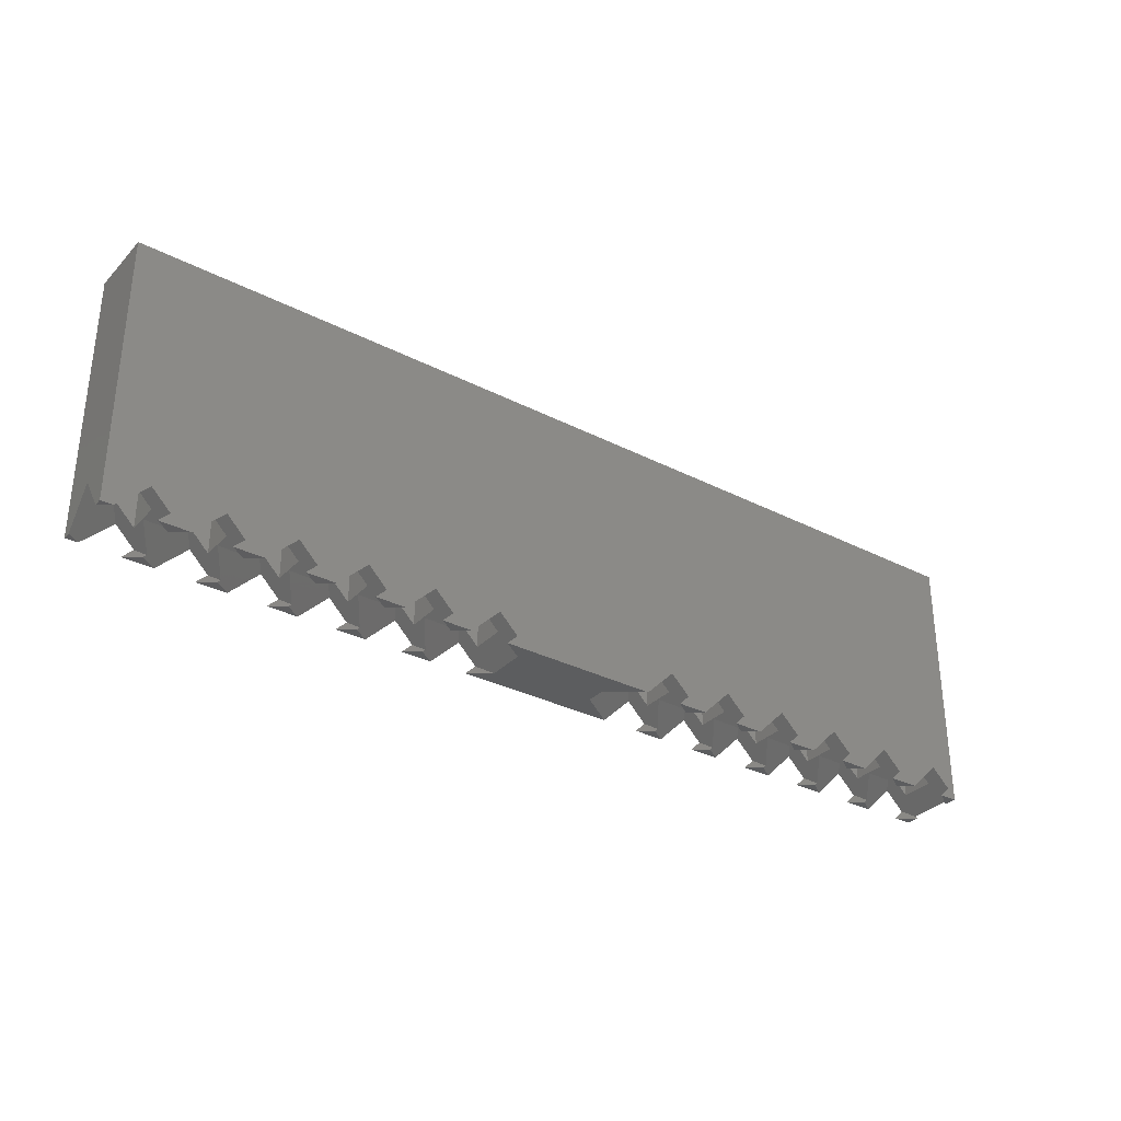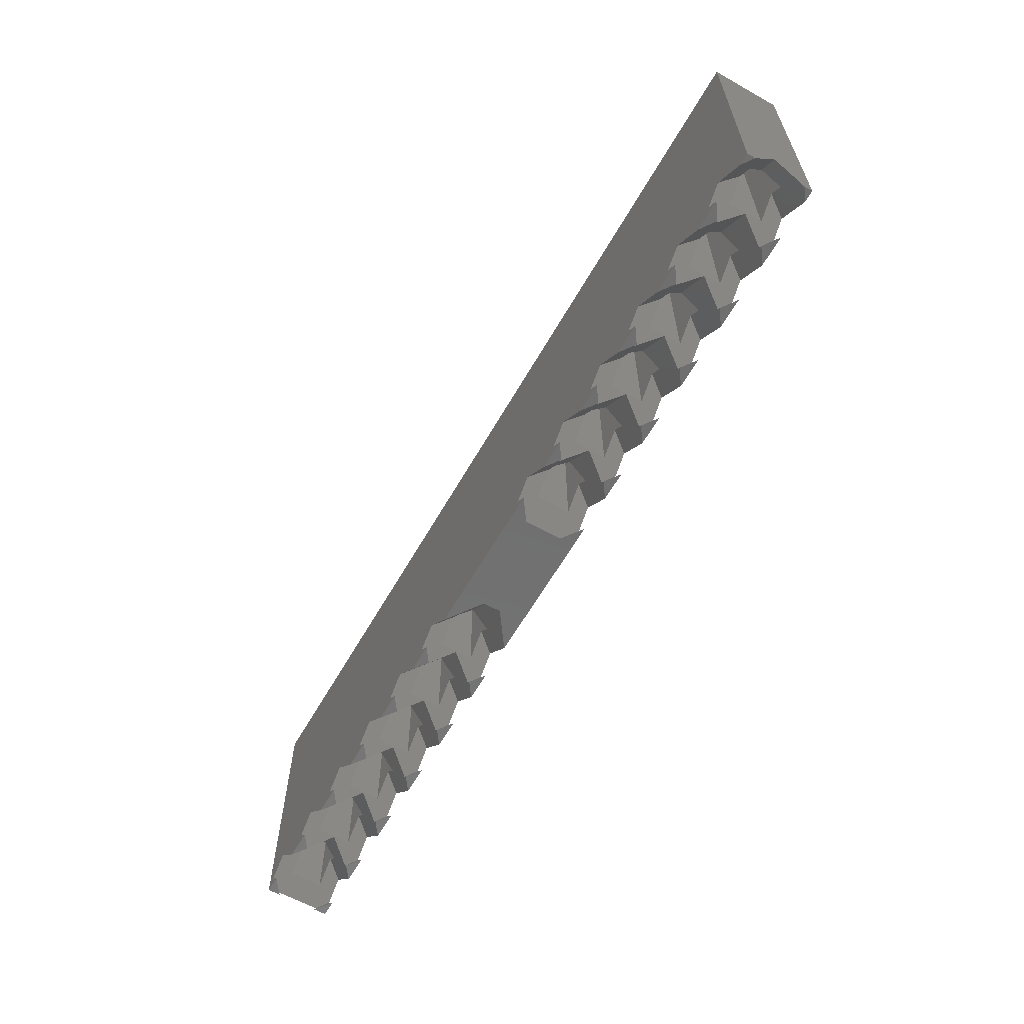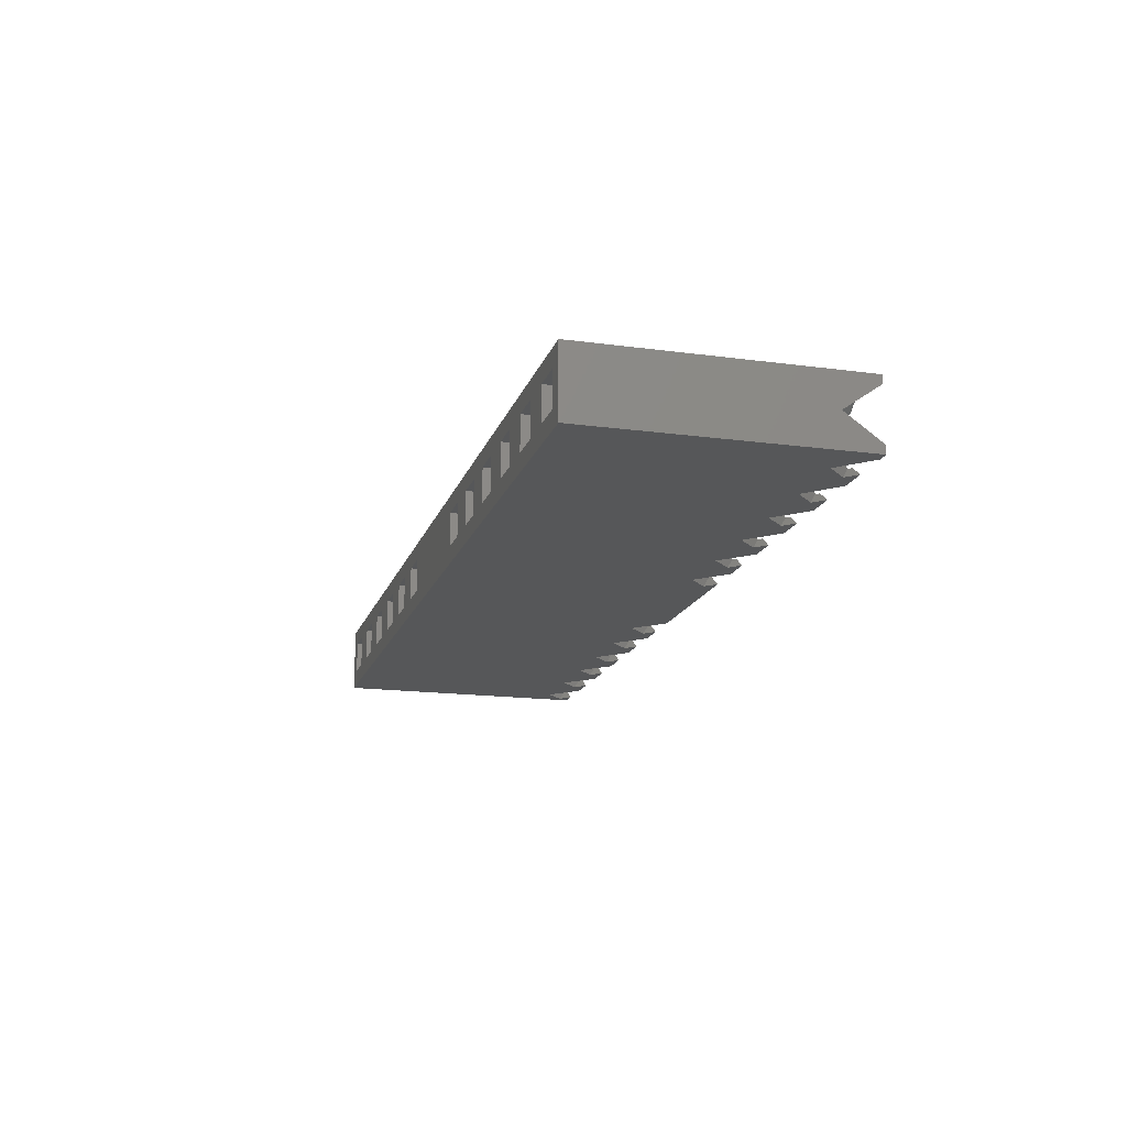
<metadata>
{"format":"stl","ext":"stl","renderer":"f3d","projection":"perspective","resolution":1024,"background":"white","views":[{"elev":-32.2,"azim":144.4,"up":"+Z"},{"elev":-61.5,"azim":60.3,"up":"+Z"},{"elev":-16.4,"azim":74.6,"up":"+Y"}]}
</metadata>
<code>
# stl→obj: 359 verts, 762 faces
v 1.895 1.27 2
v 1.895 1.895 10
v 1.895 1.895 1.116
v 1.895 0.645 10
v 1.895 0.645 1.116
v 0.645 1.895 10
v 0.645 1.27 0.75
v 0.645 1.895 0.75
v 0.645 0.645 10
v 0.645 0.645 0.75
v 1.453 1.895 1.558
v 1.453 0.645 1.558
v 2.55 0.4003 0.115
v 1.495 0 0.6042
v 2.813 0.7722 0.378
v 2.099 0 0
v 2.665 0.4003 0
v 0.6911 0 0
v 0 0.4144 0.105
v 0.293 0 0.398
v 0 0.4886 0
v 3.165 1.27 0.73
v 0.997 0 1.102
v 0 1.27 0.105
v 0 2.126 0.105
v 0.293 2.54 0.398
v 0.997 2.54 1.102
v 1.495 2.54 0.6042
v 2.813 1.768 0.378
v 0 2.051 0
v 0.6911 2.54 0
v 2.55 2.14 0.115
v 2.099 2.54 0
v 2.665 2.14 0
v 4.435 1.27 2
v 4.435 1.895 10
v 4.435 1.895 1.116
v 4.435 0.645 10
v 4.435 0.645 1.116
v 3.185 1.895 10
v 3.185 1.27 0.75
v 3.185 1.895 0.75
v 3.185 0.645 10
v 3.185 0.645 0.75
v 3.993 1.895 1.558
v 3.993 0.645 1.558
v 5.09 0.4003 0.115
v 4.035 0 0.6042
v 5.353 0.7722 0.378
v 4.639 0 0
v 5.205 0.4003 0
v 2.833 0 0.398
v 3.231 0 0
v 5.705 1.27 0.73
v 3.537 0 1.102
v 3.537 2.54 1.102
v 2.833 2.54 0.398
v 4.035 2.54 0.6042
v 5.353 1.768 0.378
v 3.231 2.54 0
v 5.09 2.14 0.115
v 4.639 2.54 0
v 5.205 2.14 0
v 6.975 1.27 2
v 6.975 1.895 10
v 6.975 1.895 1.116
v 6.975 0.645 10
v 6.975 0.645 1.116
v 5.725 1.895 10
v 5.725 1.27 0.75
v 5.725 1.895 0.75
v 5.725 0.645 10
v 5.725 0.645 0.75
v 6.533 1.895 1.558
v 6.533 0.645 1.558
v 7.63 0.4003 0.115
v 6.575 0 0.6042
v 7.893 0.7722 0.378
v 7.179 0 0
v 7.745 0.4003 0
v 5.373 0 0.398
v 5.771 0 0
v 8.245 1.27 0.73
v 6.077 0 1.102
v 6.077 2.54 1.102
v 5.373 2.54 0.398
v 6.575 2.54 0.6042
v 7.893 1.768 0.378
v 5.771 2.54 0
v 7.63 2.14 0.115
v 7.179 2.54 0
v 7.745 2.14 0
v 9.515 1.27 2
v 9.515 1.895 10
v 9.515 1.895 1.116
v 9.515 0.645 10
v 9.515 0.645 1.116
v 8.265 1.895 10
v 8.265 1.27 0.75
v 8.265 1.895 0.75
v 8.265 0.645 10
v 8.265 0.645 0.75
v 9.073 1.895 1.558
v 9.073 0.645 1.558
v 10.17 0.4003 0.115
v 9.115 0 0.6042
v 10.43 0.7722 0.378
v 9.719 0 0
v 10.29 0.4003 0
v 7.913 0 0.398
v 8.311 0 0
v 10.79 1.27 0.73
v 8.617 0 1.102
v 7.913 2.54 0.398
v 8.617 2.54 1.102
v 9.115 2.54 0.6042
v 10.43 1.768 0.378
v 8.311 2.54 0
v 10.17 2.14 0.115
v 9.719 2.54 0
v 10.29 2.14 0
v 12.05 1.27 2
v 12.05 1.895 10
v 12.05 1.895 1.116
v 12.05 0.645 10
v 12.05 0.645 1.116
v 10.8 1.895 10
v 10.8 1.27 0.75
v 10.8 1.895 0.75
v 10.8 0.645 10
v 10.8 0.645 0.75
v 11.61 1.895 1.558
v 11.61 0.645 1.558
v 12.71 0.4003 0.115
v 11.65 0 0.6042
v 12.97 0.7722 0.378
v 12.26 0 0
v 12.82 0.4003 0
v 10.45 0 0.398
v 10.85 0 0
v 13.32 1.27 0.73
v 11.16 0 1.102
v 11.16 2.54 1.102
v 10.45 2.54 0.398
v 11.65 2.54 0.6042
v 12.97 1.768 0.378
v 10.85 2.54 0
v 12.71 2.14 0.115
v 12.26 2.54 0
v 12.82 2.14 0
v 14.6 1.27 2
v 14.6 1.895 10
v 14.6 1.895 1.116
v 14.6 0.645 10
v 14.6 0.645 1.116
v 13.35 1.895 10
v 13.35 1.27 0.75
v 13.35 1.895 0.75
v 13.35 0.645 10
v 13.35 0.645 0.75
v 14.15 1.895 1.558
v 14.15 0.645 1.558
v 14.8 0 0
v 16.36 1.27 0.2322
v 16.13 0.9416 0
v 14.19 0 0.6042
v 12.99 0 0.398
v 13.39 0 0
v 13.7 0 1.102
v 16.13 1.27 0
v 16.13 1.598 0
v 13.7 2.54 1.102
v 12.99 2.54 0.398
v 14.19 2.54 0.6042
v 13.39 2.54 0
v 14.8 2.54 0
v 21.89 1.27 2
v 21.89 1.895 10
v 21.89 1.895 1.116
v 21.89 0.645 10
v 21.89 0.645 1.116
v 20.64 1.895 10
v 20.64 1.27 0.75
v 20.64 1.895 0.75
v 20.64 0.645 10
v 20.64 0.645 0.75
v 21.44 1.895 1.558
v 21.44 0.645 1.558
v 22.54 0.4003 0.115
v 21.48 0 0.6042
v 22.8 0.7722 0.378
v 22.09 0 0
v 22.66 0.4003 0
v 20.28 0 0.398
v 20.68 0 0
v 19.89 0.5629 0
v 23.16 1.27 0.73
v 20.99 0 1.102
v 19.89 1.27 0
v 20.28 2.54 0.398
v 20.99 2.54 1.102
v 19.89 1.977 0
v 21.48 2.54 0.6042
v 22.8 1.768 0.378
v 20.68 2.54 0
v 22.54 2.14 0.115
v 22.09 2.54 0
v 22.66 2.14 0
v 24.43 1.27 2
v 24.43 1.895 10
v 24.43 1.895 1.116
v 24.43 0.645 10
v 24.43 0.645 1.116
v 23.18 1.895 10
v 23.18 1.27 0.75
v 23.18 1.895 0.75
v 23.18 0.645 10
v 23.18 0.645 0.75
v 23.98 1.895 1.558
v 23.98 0.645 1.558
v 25.08 0.4003 0.115
v 24.02 0 0.6042
v 25.34 0.7722 0.378
v 24.63 0 0
v 25.2 0.4003 0
v 22.82 0 0.398
v 23.22 0 0
v 25.7 1.27 0.73
v 23.53 0 1.102
v 23.53 2.54 1.102
v 22.82 2.54 0.398
v 24.02 2.54 0.6042
v 25.34 1.768 0.378
v 23.22 2.54 0
v 25.08 2.14 0.115
v 24.63 2.54 0
v 25.2 2.14 0
v 26.96 1.27 2
v 26.96 1.895 10
v 26.96 1.895 1.116
v 26.96 0.645 10
v 26.96 0.645 1.116
v 25.71 1.895 10
v 25.71 1.27 0.75
v 25.71 1.895 0.75
v 25.71 0.645 10
v 25.71 0.645 0.75
v 26.52 1.895 1.558
v 26.52 0.645 1.558
v 27.62 0.4003 0.115
v 26.56 0 0.6042
v 27.88 0.7722 0.378
v 27.17 0 0
v 27.73 0.4003 0
v 25.36 0 0.398
v 25.76 0 0
v 28.23 1.27 0.73
v 26.07 0 1.102
v 25.36 2.54 0.398
v 26.07 2.54 1.102
v 26.56 2.54 0.6042
v 27.88 1.768 0.378
v 25.76 2.54 0
v 27.62 2.14 0.115
v 27.17 2.54 0
v 27.73 2.14 0
v 29.5 1.27 2
v 29.5 1.895 10
v 29.5 1.895 1.116
v 29.5 0.645 10
v 29.5 0.645 1.116
v 28.25 1.895 10
v 28.25 1.27 0.75
v 28.25 1.895 0.75
v 28.25 0.645 10
v 28.25 0.645 0.75
v 29.06 1.895 1.558
v 29.06 0.645 1.558
v 30.16 0.4003 0.115
v 29.1 0 0.6042
v 30.42 0.7722 0.378
v 29.71 0 0
v 30.27 0.4003 0
v 27.9 0 0.398
v 28.3 0 0
v 30.77 1.27 0.73
v 28.61 0 1.102
v 27.9 2.54 0.398
v 28.61 2.54 1.102
v 29.1 2.54 0.6042
v 30.42 1.768 0.378
v 28.3 2.54 0
v 30.16 2.14 0.115
v 29.71 2.54 0
v 30.27 2.14 0
v 32.05 1.27 2
v 32.05 1.895 10
v 32.05 1.895 1.116
v 32.05 0.645 10
v 32.05 0.645 1.116
v 30.8 1.895 10
v 30.8 1.27 0.75
v 30.8 1.895 0.75
v 30.8 0.645 10
v 30.8 0.645 0.75
v 31.6 1.895 1.558
v 31.6 0.645 1.558
v 32.7 0.4003 0.115
v 31.64 0 0.6042
v 32.96 0.7722 0.378
v 32.25 0 0
v 32.81 0.4003 0
v 30.44 0 0.398
v 30.84 0 0
v 33.31 1.27 0.73
v 31.15 0 1.102
v 30.44 2.54 0.398
v 31.15 2.54 1.102
v 31.64 2.54 0.6042
v 32.96 1.768 0.378
v 30.84 2.54 0
v 32.7 2.14 0.115
v 32.25 2.54 0
v 32.81 2.14 0
v 34.59 1.27 2
v 34.59 1.895 10
v 34.59 1.895 1.116
v 34.59 0.645 10
v 34.59 0.645 1.116
v 33.34 1.895 10
v 33.34 1.27 0.75
v 33.34 1.895 0.75
v 33.34 0.645 10
v 33.34 0.645 0.75
v 34.14 1.895 1.558
v 34.14 0.645 1.558
v 34.79 0 0
v 35.23 0.6123 0.4249
v 35.23 0.3119 0
v 34.18 0 0.6042
v 32.98 0 0.398
v 33.38 0 0
v 35.23 1.27 1.355
v 33.69 0 1.102
v 33.69 2.54 1.102
v 32.98 2.54 0.398
v 34.18 2.54 0.6042
v 35.23 1.928 0.4249
v 33.38 2.54 0
v 34.79 2.54 0
v 35.23 2.228 0
v 35.23 2.54 0
v 35.23 2.54 10
v 35.23 0 10
v 35.23 0 0
v 0 2.54 10
v 0 0 10
v 0 0 0
v 0 2.54 0
f 1 2 3
f 4 1 5
f 1 4 2
f 6 7 8
f 9 7 6
f 7 9 10
f 6 11 2
f 11 6 8
f 2 11 3
f 4 12 9
f 12 4 5
f 9 12 10
f 13 14 15
f 16 13 17
f 13 16 14
f 18 19 20
f 19 18 21
f 22 5 1
f 15 5 22
f 5 14 23
f 5 15 14
f 12 5 23
f 23 10 12
f 20 10 23
f 10 20 19
f 10 24 7
f 24 10 19
f 24 8 7
f 8 24 25
f 8 25 26
f 8 27 11
f 27 8 26
f 11 27 3
f 3 22 1
f 28 3 27
f 29 3 28
f 3 29 22
f 30 26 25
f 26 30 31
f 28 32 29
f 33 32 28
f 32 33 34
f 35 36 37
f 38 35 39
f 35 38 36
f 40 41 42
f 43 41 40
f 41 43 44
f 40 45 36
f 45 40 42
f 36 45 37
f 38 46 43
f 46 38 39
f 43 46 44
f 47 48 49
f 50 47 51
f 47 50 48
f 17 52 53
f 52 17 13
f 54 39 35
f 49 39 54
f 39 48 55
f 39 49 48
f 46 39 55
f 55 44 46
f 52 44 55
f 44 52 13
f 44 22 41
f 22 44 15
f 15 44 13
f 41 22 42
f 42 56 45
f 42 57 56
f 29 42 22
f 32 42 29
f 42 32 57
f 45 56 37
f 37 54 35
f 58 37 56
f 59 37 58
f 37 59 54
f 34 57 32
f 57 34 60
f 58 61 59
f 62 61 58
f 61 62 63
f 64 65 66
f 67 64 68
f 64 67 65
f 69 70 71
f 72 70 69
f 70 72 73
f 69 74 65
f 74 69 71
f 65 74 66
f 67 75 72
f 75 67 68
f 72 75 73
f 76 77 78
f 79 76 80
f 76 79 77
f 51 81 82
f 81 51 47
f 83 68 64
f 78 68 83
f 68 77 84
f 68 78 77
f 75 68 84
f 84 73 75
f 73 54 70
f 81 73 84
f 47 73 81
f 73 49 54
f 73 47 49
f 70 54 71
f 71 85 74
f 71 86 85
f 59 71 54
f 61 71 59
f 71 61 86
f 74 85 66
f 66 83 64
f 87 66 85
f 88 66 87
f 66 88 83
f 63 86 61
f 86 63 89
f 87 90 88
f 91 90 87
f 90 91 92
f 93 94 95
f 96 93 97
f 93 96 94
f 98 99 100
f 101 99 98
f 99 101 102
f 98 103 94
f 103 98 100
f 94 103 95
f 96 104 101
f 104 96 97
f 101 104 102
f 105 106 107
f 108 105 109
f 105 108 106
f 80 110 111
f 110 80 76
f 112 97 93
f 107 97 112
f 97 106 113
f 97 107 106
f 104 97 113
f 113 102 104
f 110 102 113
f 102 110 76
f 102 83 99
f 83 102 78
f 78 102 76
f 100 114 115
f 100 115 103
f 114 100 90
f 100 88 90
f 83 100 99
f 100 83 88
f 103 115 95
f 95 112 93
f 116 95 115
f 117 95 116
f 95 117 112
f 92 114 90
f 114 92 118
f 116 119 117
f 120 119 116
f 119 120 121
f 122 123 124
f 125 122 126
f 122 125 123
f 127 128 129
f 130 128 127
f 128 130 131
f 127 132 123
f 132 127 129
f 123 132 124
f 125 133 130
f 133 125 126
f 130 133 131
f 134 135 136
f 137 134 138
f 134 137 135
f 109 139 140
f 139 109 105
f 141 126 122
f 136 126 141
f 126 135 142
f 126 136 135
f 133 126 142
f 142 131 133
f 131 112 128
f 139 131 142
f 105 131 139
f 131 107 112
f 131 105 107
f 128 112 129
f 129 143 132
f 129 144 143
f 117 129 112
f 119 129 117
f 129 119 144
f 132 143 124
f 124 141 122
f 145 124 143
f 146 124 145
f 124 146 141
f 121 144 119
f 144 121 147
f 145 148 146
f 149 148 145
f 148 149 150
f 151 152 153
f 154 151 155
f 151 154 152
f 156 157 158
f 159 157 156
f 157 159 160
f 156 161 152
f 161 156 158
f 152 161 153
f 154 162 159
f 162 154 155
f 159 162 160
f 163 164 165
f 164 163 166
f 138 167 168
f 167 138 134
f 155 166 169
f 155 164 166
f 164 155 151
f 162 155 169
f 170 164 171
f 164 170 165
f 169 160 162
f 160 141 157
f 167 160 169
f 134 160 167
f 160 136 141
f 160 134 136
f 157 141 158
f 158 172 161
f 158 173 172
f 146 158 141
f 148 158 146
f 158 148 173
f 161 172 153
f 174 153 172
f 153 164 151
f 164 153 174
f 150 173 148
f 173 150 175
f 176 164 174
f 164 176 171
f 177 178 179
f 180 177 181
f 177 180 178
f 182 183 184
f 185 183 182
f 183 185 186
f 182 187 178
f 187 182 184
f 178 187 179
f 180 188 185
f 188 180 181
f 185 188 186
f 189 190 191
f 192 189 193
f 189 192 190
f 194 195 196
f 197 181 177
f 191 181 197
f 181 190 198
f 181 191 190
f 188 181 198
f 198 186 188
f 194 186 198
f 186 194 196
f 186 199 183
f 199 186 196
f 184 200 201
f 184 201 187
f 200 184 202
f 199 184 183
f 184 199 202
f 187 201 179
f 179 197 177
f 203 179 201
f 204 179 203
f 179 204 197
f 205 200 202
f 203 206 204
f 207 206 203
f 206 207 208
f 209 210 211
f 212 209 213
f 209 212 210
f 214 215 216
f 217 215 214
f 215 217 218
f 214 219 210
f 219 214 216
f 210 219 211
f 212 220 217
f 220 212 213
f 217 220 218
f 221 222 223
f 224 221 225
f 221 224 222
f 193 226 227
f 226 193 189
f 228 213 209
f 223 213 228
f 213 222 229
f 213 223 222
f 220 213 229
f 229 218 220
f 226 218 229
f 218 226 189
f 218 197 215
f 197 218 191
f 191 218 189
f 215 197 216
f 216 230 219
f 216 231 230
f 204 216 197
f 206 216 204
f 216 206 231
f 219 230 211
f 211 228 209
f 232 211 230
f 233 211 232
f 211 233 228
f 208 231 206
f 231 208 234
f 232 235 233
f 236 235 232
f 235 236 237
f 238 239 240
f 241 238 242
f 238 241 239
f 243 244 245
f 246 244 243
f 244 246 247
f 243 248 239
f 248 243 245
f 239 248 240
f 241 249 246
f 249 241 242
f 246 249 247
f 250 251 252
f 253 250 254
f 250 253 251
f 225 255 256
f 255 225 221
f 257 242 238
f 252 242 257
f 242 251 258
f 242 252 251
f 249 242 258
f 258 247 249
f 255 247 258
f 247 255 221
f 247 228 244
f 228 247 223
f 223 247 221
f 245 259 260
f 245 260 248
f 259 245 235
f 245 233 235
f 228 245 244
f 245 228 233
f 248 260 240
f 240 257 238
f 261 240 260
f 262 240 261
f 240 262 257
f 237 259 235
f 259 237 263
f 261 264 262
f 265 264 261
f 264 265 266
f 267 268 269
f 270 267 271
f 267 270 268
f 272 273 274
f 275 273 272
f 273 275 276
f 272 277 268
f 277 272 274
f 268 277 269
f 270 278 275
f 278 270 271
f 275 278 276
f 279 280 281
f 282 279 283
f 279 282 280
f 254 284 285
f 284 254 250
f 286 271 267
f 281 271 286
f 271 280 287
f 271 281 280
f 278 271 287
f 287 276 278
f 284 276 287
f 276 284 250
f 276 257 273
f 257 276 252
f 252 276 250
f 274 288 289
f 274 289 277
f 288 274 264
f 274 262 264
f 257 274 273
f 274 257 262
f 277 289 269
f 269 286 267
f 290 269 289
f 291 269 290
f 269 291 286
f 266 288 264
f 288 266 292
f 290 293 291
f 294 293 290
f 293 294 295
f 296 297 298
f 299 296 300
f 296 299 297
f 301 302 303
f 304 302 301
f 302 304 305
f 301 306 297
f 306 301 303
f 297 306 298
f 299 307 304
f 307 299 300
f 304 307 305
f 308 309 310
f 311 308 312
f 308 311 309
f 283 313 314
f 313 283 279
f 315 300 296
f 310 300 315
f 300 309 316
f 300 310 309
f 307 300 316
f 316 305 307
f 313 305 316
f 305 313 279
f 305 286 302
f 286 305 281
f 281 305 279
f 303 317 318
f 303 318 306
f 317 303 293
f 303 291 293
f 286 303 302
f 303 286 291
f 306 318 298
f 298 315 296
f 319 298 318
f 320 298 319
f 298 320 315
f 295 317 293
f 317 295 321
f 319 322 320
f 323 322 319
f 322 323 324
f 325 326 327
f 328 325 329
f 325 328 326
f 330 331 332
f 333 331 330
f 331 333 334
f 330 335 326
f 335 330 332
f 326 335 327
f 328 336 333
f 336 328 329
f 333 336 334
f 337 338 339
f 338 337 340
f 312 341 342
f 341 312 308
f 343 329 325
f 329 340 344
f 338 329 343
f 329 338 340
f 336 329 344
f 344 334 336
f 341 334 344
f 334 341 308
f 334 315 331
f 315 334 310
f 310 334 308
f 331 315 332
f 332 345 335
f 332 346 345
f 320 332 315
f 322 332 320
f 332 322 346
f 335 345 327
f 327 343 325
f 347 327 345
f 348 327 347
f 327 348 343
f 324 346 322
f 346 324 349
f 350 348 347
f 348 350 351
f 343 352 353
f 352 348 351
f 352 343 348
f 354 343 353
f 355 343 354
f 343 355 338
f 338 355 339
f 353 326 354
f 353 330 326
f 330 297 333
f 353 297 330
f 353 301 297
f 301 268 304
f 353 268 301
f 353 272 268
f 272 239 275
f 353 239 272
f 353 243 239
f 243 210 246
f 353 210 243
f 353 214 210
f 214 178 217
f 353 178 214
f 353 182 178
f 182 152 185
f 353 152 182
f 356 152 353
f 156 123 159
f 152 356 156
f 156 356 123
f 127 94 130
f 123 356 127
f 127 356 94
f 98 65 101
f 94 356 98
f 98 356 65
f 69 36 72
f 65 356 69
f 69 356 36
f 40 2 43
f 36 356 40
f 40 356 2
f 6 356 9
f 2 356 6
f 328 354 326
f 333 354 328
f 299 333 297
f 299 354 333
f 304 354 299
f 270 304 268
f 270 354 304
f 275 354 270
f 241 275 239
f 241 354 275
f 246 354 241
f 212 246 210
f 212 354 246
f 217 354 212
f 180 217 178
f 180 354 217
f 185 354 180
f 154 185 152
f 154 354 185
f 357 154 159
f 125 159 123
f 357 159 125
f 357 125 130
f 96 130 94
f 357 130 96
f 357 96 101
f 67 101 65
f 357 101 67
f 357 67 72
f 38 72 36
f 357 72 38
f 357 38 43
f 4 43 2
f 357 43 4
f 357 4 9
f 154 357 354
f 357 9 356
f 351 350 352
f 355 337 339
f 18 358 21
f 31 30 359
f 34 33 60
f 63 62 89
f 92 91 118
f 121 120 147
f 150 149 175
f 165 199 196
f 199 165 170
f 163 196 195
f 196 163 165
f 171 199 170
f 199 171 202
f 176 202 171
f 202 176 205
f 53 16 17
f 82 50 51
f 111 79 80
f 140 108 109
f 168 137 138
f 227 192 193
f 256 224 225
f 285 253 254
f 314 282 283
f 342 311 312
f 208 207 234
f 237 236 263
f 266 265 292
f 295 294 321
f 324 323 349
f 21 358 19
f 359 25 356
f 25 359 30
f 24 356 25
f 357 24 19
f 357 19 358
f 24 357 356
f 56 28 27
f 57 28 56
f 33 57 60
f 57 33 28
f 85 58 56
f 86 58 85
f 62 86 89
f 86 62 58
f 115 87 85
f 114 87 115
f 91 114 118
f 114 91 87
f 143 116 115
f 144 116 143
f 120 144 147
f 144 120 116
f 172 145 143
f 173 145 172
f 149 173 175
f 173 149 145
f 201 174 172
f 200 174 201
f 176 200 205
f 200 176 174
f 230 203 201
f 231 203 230
f 207 231 234
f 231 207 203
f 260 232 230
f 259 232 260
f 236 259 263
f 259 236 232
f 289 261 260
f 288 261 289
f 265 288 292
f 288 265 261
f 318 290 289
f 317 290 318
f 294 317 321
f 317 294 290
f 345 319 318
f 346 319 345
f 323 346 349
f 346 323 319
f 318 353 345
f 352 345 353
f 345 352 347
f 347 352 350
f 289 353 318
f 260 353 289
f 230 353 260
f 201 353 230
f 353 201 356
f 172 356 201
f 143 356 172
f 115 356 143
f 85 356 115
f 56 356 85
f 27 356 56
f 26 356 27
f 26 359 356
f 359 26 31
f 309 344 316
f 309 341 344
f 311 341 309
f 341 311 342
f 280 316 287
f 280 313 316
f 282 313 280
f 313 282 314
f 251 287 258
f 251 284 287
f 253 284 251
f 284 253 285
f 222 258 229
f 222 255 258
f 224 255 222
f 255 224 256
f 190 229 198
f 190 226 229
f 192 226 190
f 226 192 227
f 166 198 169
f 166 194 198
f 163 194 166
f 194 163 195
f 135 169 142
f 135 167 169
f 137 167 135
f 167 137 168
f 106 142 113
f 106 139 142
f 108 139 106
f 139 108 140
f 77 113 84
f 77 110 113
f 79 110 77
f 110 79 111
f 48 84 55
f 48 81 84
f 50 81 48
f 81 50 82
f 14 55 23
f 14 52 55
f 16 52 14
f 52 16 53
f 55 357 23
f 357 20 23
f 358 20 357
f 20 358 18
f 84 357 55
f 113 357 84
f 142 357 113
f 169 357 142
f 198 357 169
f 357 198 354
f 229 354 198
f 258 354 229
f 287 354 258
f 316 354 287
f 344 354 316
f 355 344 340
f 355 340 337
f 344 355 354

</code>
